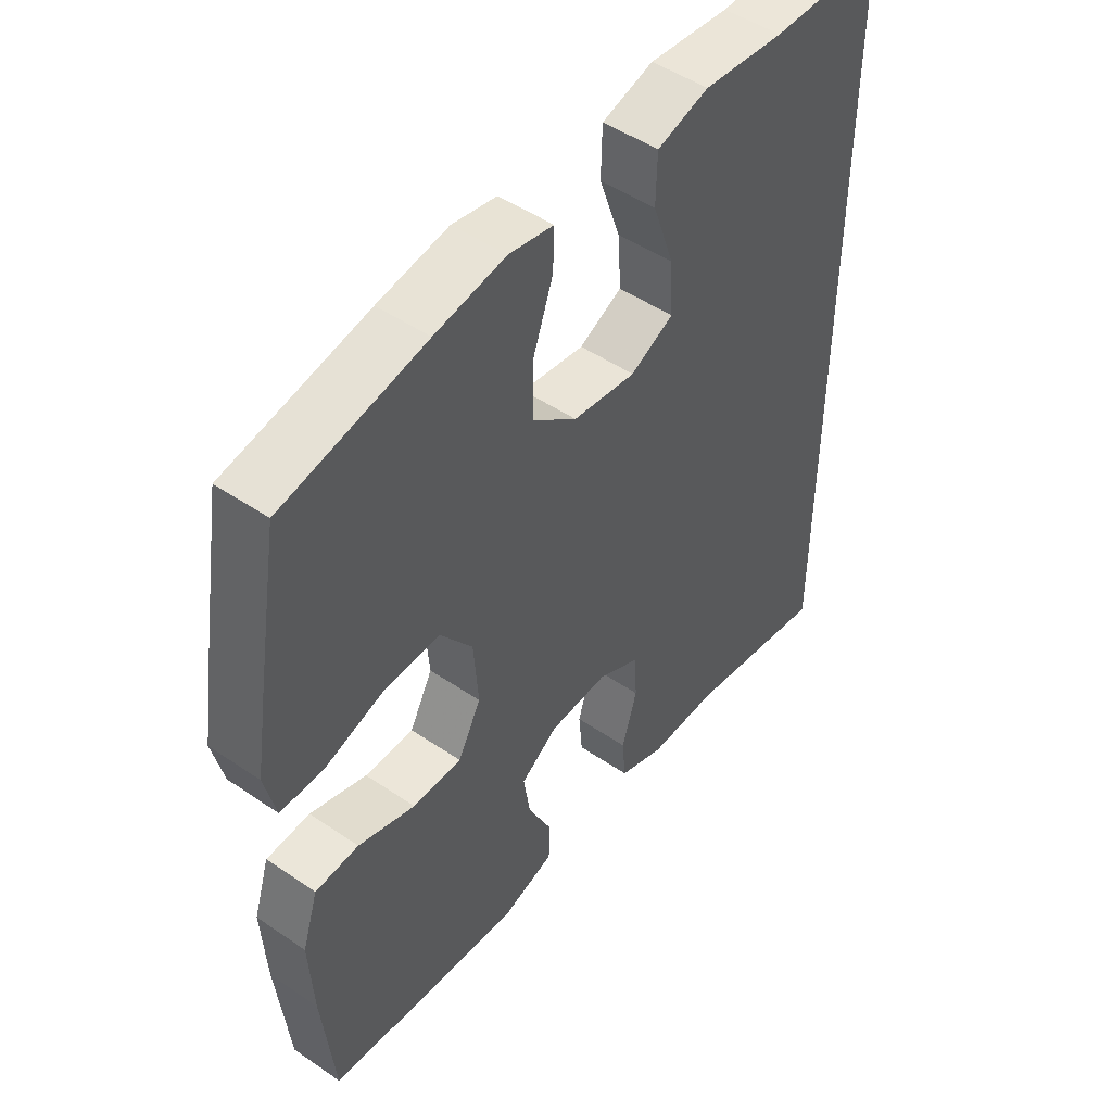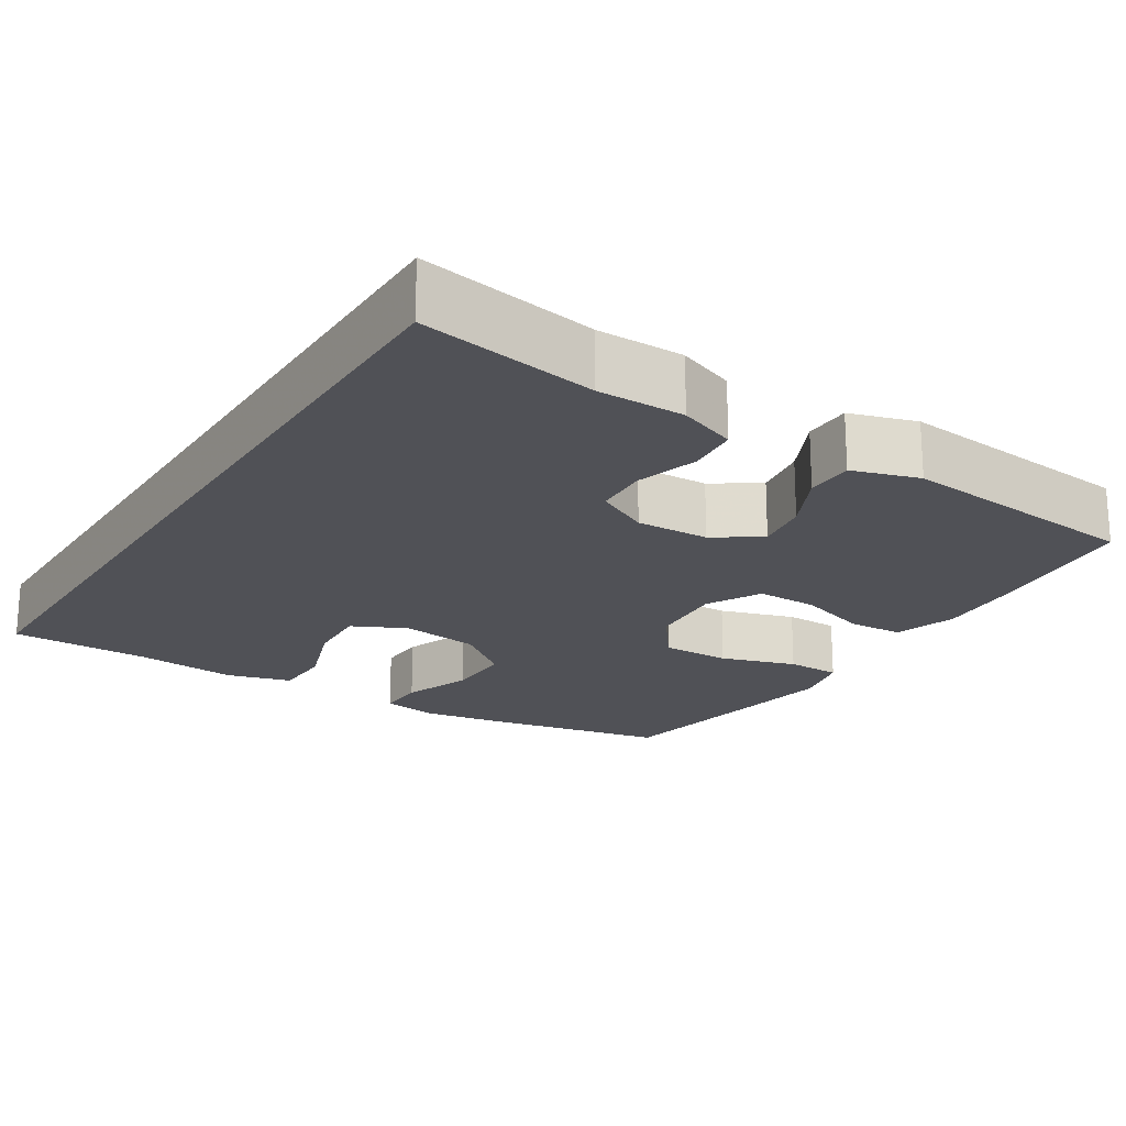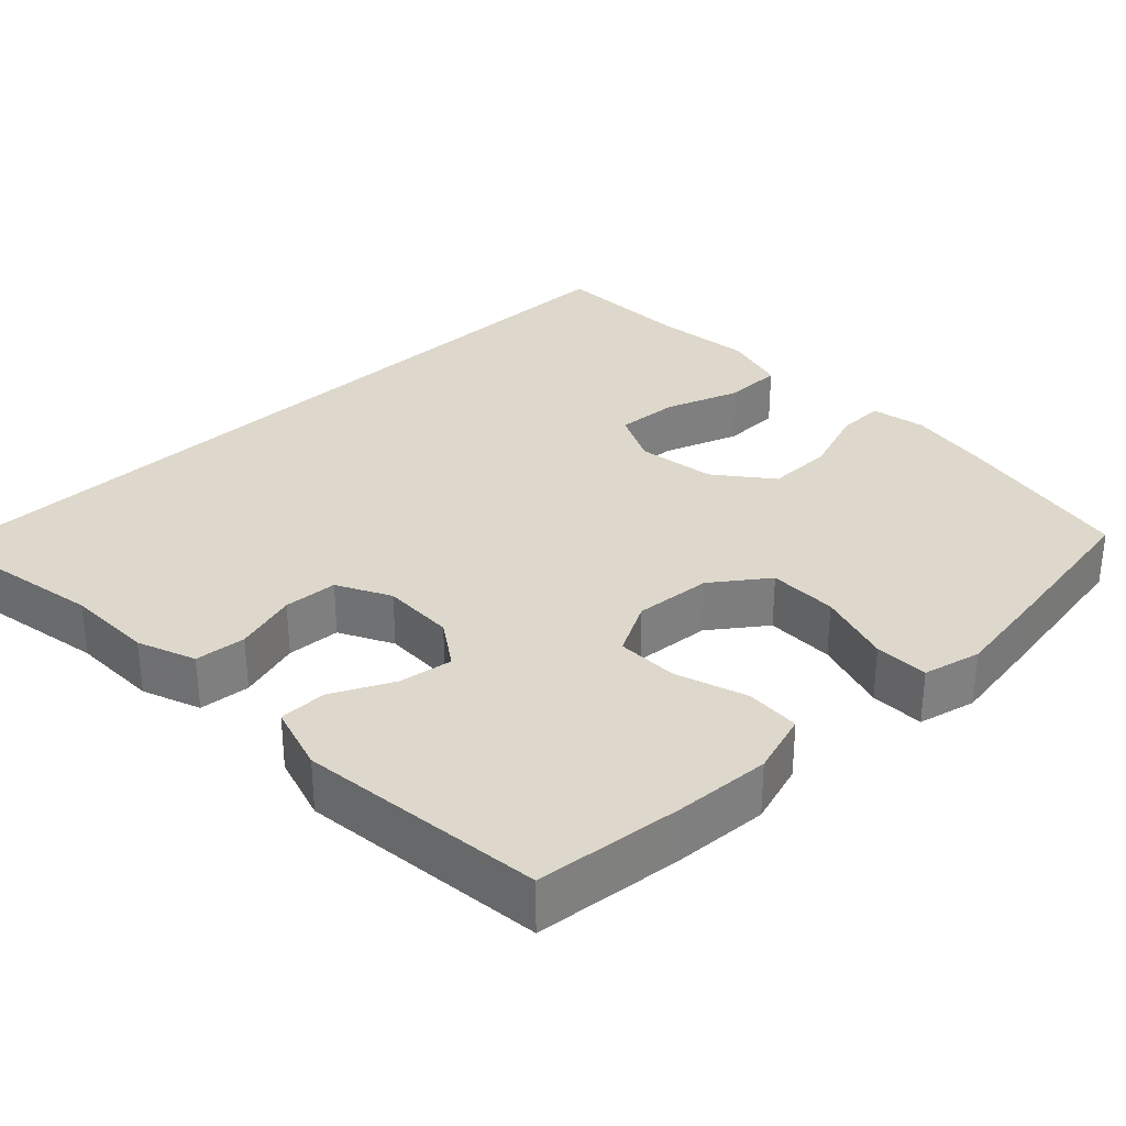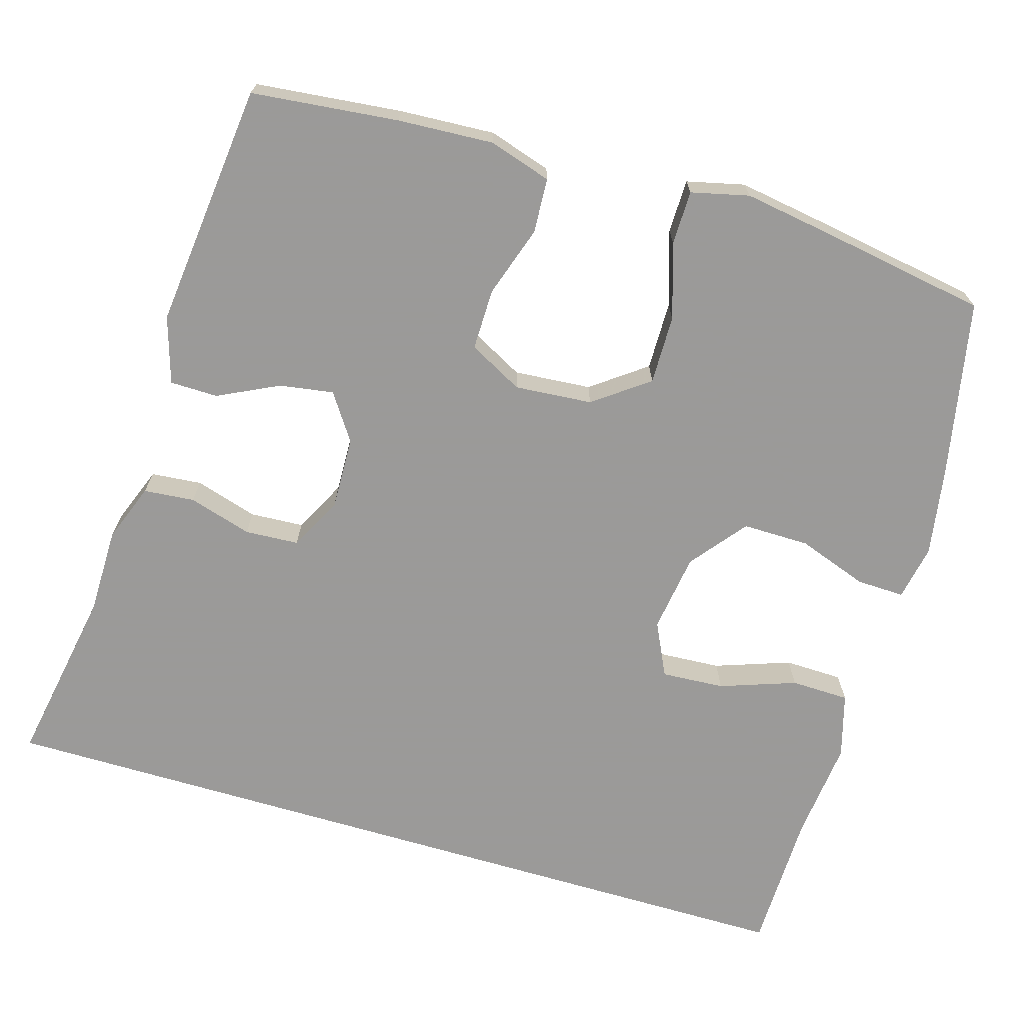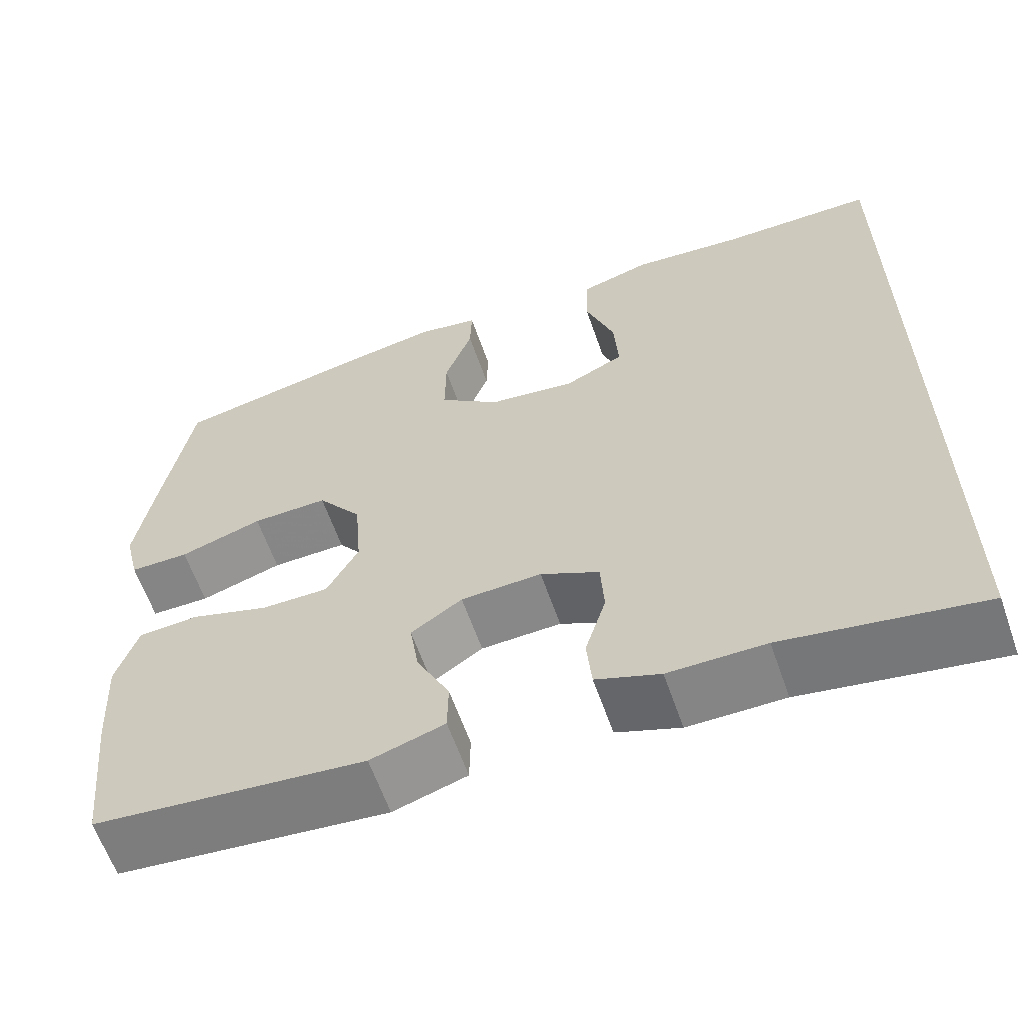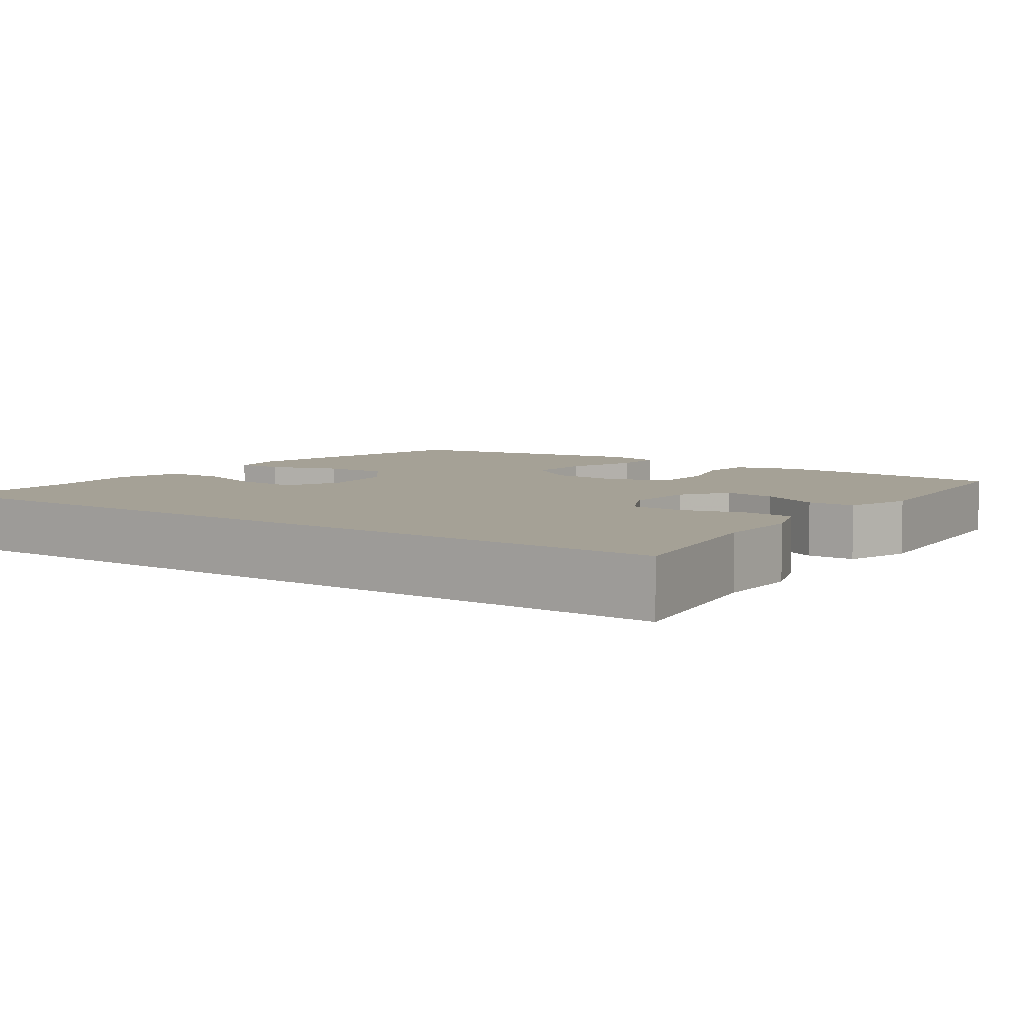
<metadata>
{"format":"obj","ext":"obj","renderer":"f3d","projection":"perspective","resolution":1024,"background":"white","views":[{"elev":48.9,"azim":-52.8,"up":"+Z"},{"elev":-20.4,"azim":147.9,"up":"+Y"},{"elev":31.4,"azim":-133.9,"up":"+Y"},{"elev":-69.5,"azim":-106.5,"up":"+Y"},{"elev":-62.0,"azim":19.3,"up":"+Z"},{"elev":6.1,"azim":126.1,"up":"+Y"}]}
</metadata>
<code>
v 0.5 0.07 0.536
v 0.5 0.07 -0.579
v 0.265 0.07 -0.537
v 0.15 0.07 -0.536
v 0.074 0.07 -0.507
v 0.068 0.07 -0.44
v 0.093 0.07 -0.357
v 0.089 0.07 -0.286
v 0.019 0.07 -0.25
v -0.077 0.07 -0.253
v -0.138 0.07 -0.294
v -0.127 0.07 -0.365
v -0.088 0.07 -0.445
v -0.089 0.07 -0.508
v -0.177 0.07 -0.535
v -0.5 0.07 -0.5
v -0.52 0.07 -0.307
v -0.527 0.07 -0.181
v -0.501 0.07 -0.099
v -0.429 0.07 -0.095
v -0.335 0.07 -0.126
v -0.254 0.07 -0.127
v -0.216 0.07 -0.056
v -0.224 0.07 0.046
v -0.277 0.07 0.118
v -0.368 0.07 0.117
v -0.467 0.07 0.086
v -0.538 0.07 0.087
v -0.556 0.07 0.163
v -0.537 0.07 0.282
v -0.5 0.07 0.5
v -0.266 0.07 0.546
v -0.15 0.07 0.565
v -0.077 0.07 0.551
v -0.079 0.07 0.488
v -0.112 0.07 0.396
v -0.113 0.07 0.308
v -0.04 0.07 0.25
v 0.064 0.07 0.235
v 0.135 0.07 0.269
v 0.13 0.07 0.352
v 0.095 0.07 0.452
v 0.097 0.07 0.529
v 0.182 0.07 0.553
v 0.315 0.07 0.539
v 0.5 0 0.536
v 0.5 0 -0.579
v 0.265 0 -0.537
v 0.15 0 -0.536
v 0.074 0 -0.507
v 0.068 0 -0.44
v 0.093 0 -0.357
v 0.089 0 -0.286
v 0.019 0 -0.25
v -0.077 0 -0.253
v -0.138 0 -0.294
v -0.127 0 -0.365
v -0.088 0 -0.445
v -0.089 0 -0.508
v -0.177 0 -0.535
v -0.5 0 -0.5
v -0.52 0 -0.307
v -0.527 0 -0.181
v -0.501 0 -0.099
v -0.429 0 -0.095
v -0.335 0 -0.126
v -0.254 0 -0.127
v -0.216 0 -0.056
v -0.224 0 0.046
v -0.277 0 0.118
v -0.368 0 0.117
v -0.467 0 0.086
v -0.538 0 0.087
v -0.556 0 0.163
v -0.537 0 0.282
v -0.5 0 0.5
v -0.266 0 0.546
v -0.15 0 0.565
v -0.077 0 0.551
v -0.079 0 0.488
v -0.112 0 0.396
v -0.113 0 0.308
v -0.04 0 0.25
v 0.064 0 0.235
v 0.135 0 0.269
v 0.13 0 0.352
v 0.095 0 0.452
v 0.097 0 0.529
v 0.182 0 0.553
v 0.315 0 0.539
f 43 44 45
f 42 43 45
f 41 42 45
f 1 2 3
f 45 1 3
f 41 45 3
f 40 41 3
f 39 40 3 4
f 38 39 4
f 34 35 36
f 33 34 36
f 32 33 36
f 31 32 36
f 30 31 36
f 29 30 36
f 28 29 36
f 27 28 36
f 26 27 36
f 25 26 36 37
f 24 25 37 38
f 19 20 21
f 18 19 21
f 17 18 21
f 16 17 21
f 15 16 21
f 14 15 21
f 13 14 21
f 12 13 21
f 11 12 21 22
f 10 11 22 23
f 4 5 6 7
f 4 7 8
f 38 4 8
f 23 24 38
f 10 23 38
f 9 10 38
f 8 9 38
f 90 89 88
f 90 88 87
f 90 87 86
f 48 47 46
f 48 46 90
f 48 90 86
f 48 86 85
f 49 48 85 84
f 49 84 83
f 81 80 79
f 81 79 78
f 81 78 77
f 81 77 76
f 81 76 75
f 81 75 74
f 81 74 73
f 81 73 72
f 81 72 71
f 82 81 71 70
f 83 82 70 69
f 66 65 64
f 66 64 63
f 66 63 62
f 66 62 61
f 66 61 60
f 66 60 59
f 66 59 58
f 66 58 57
f 67 66 57 56
f 68 67 56 55
f 52 51 50 49
f 53 52 49
f 53 49 83
f 83 69 68
f 83 68 55
f 83 55 54
f 83 54 53
f 1 46 47 2
f 2 47 48 3
f 3 48 49 4
f 4 49 50 5
f 5 50 51 6
f 6 51 52 7
f 7 52 53 8
f 8 53 54 9
f 9 54 55 10
f 10 55 56 11
f 11 56 57 12
f 12 57 58 13
f 13 58 59 14
f 14 59 60 15
f 15 60 61 16
f 16 61 62 17
f 17 62 63 18
f 18 63 64 19
f 19 64 65 20
f 20 65 66 21
f 21 66 67 22
f 22 67 68 23
f 23 68 69 24
f 24 69 70 25
f 25 70 71 26
f 26 71 72 27
f 27 72 73 28
f 28 73 74 29
f 29 74 75 30
f 30 75 76 31
f 31 76 77 32
f 32 77 78 33
f 33 78 79 34
f 34 79 80 35
f 35 80 81 36
f 36 81 82 37
f 37 82 83 38
f 38 83 84 39
f 39 84 85 40
f 40 85 86 41
f 41 86 87 42
f 42 87 88 43
f 43 88 89 44
f 44 89 90 45
f 45 90 46 1

</code>
